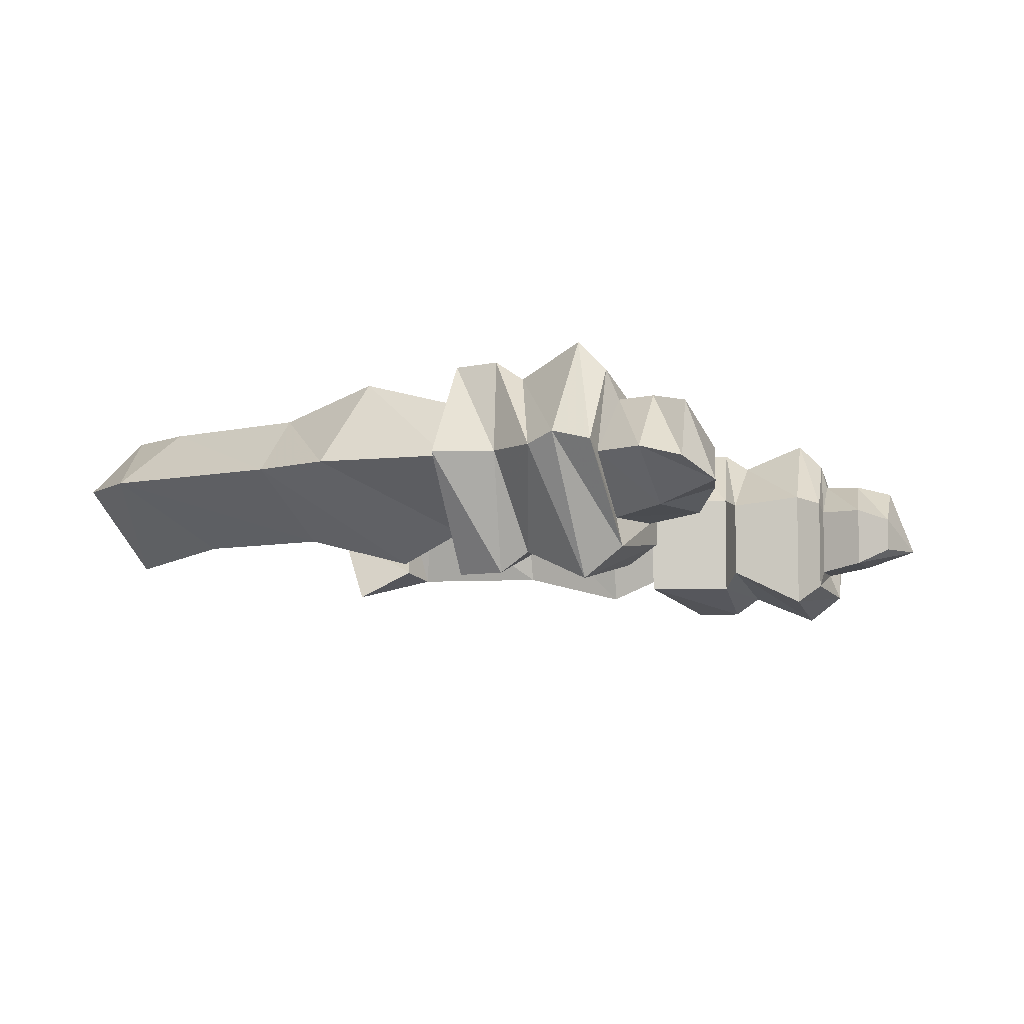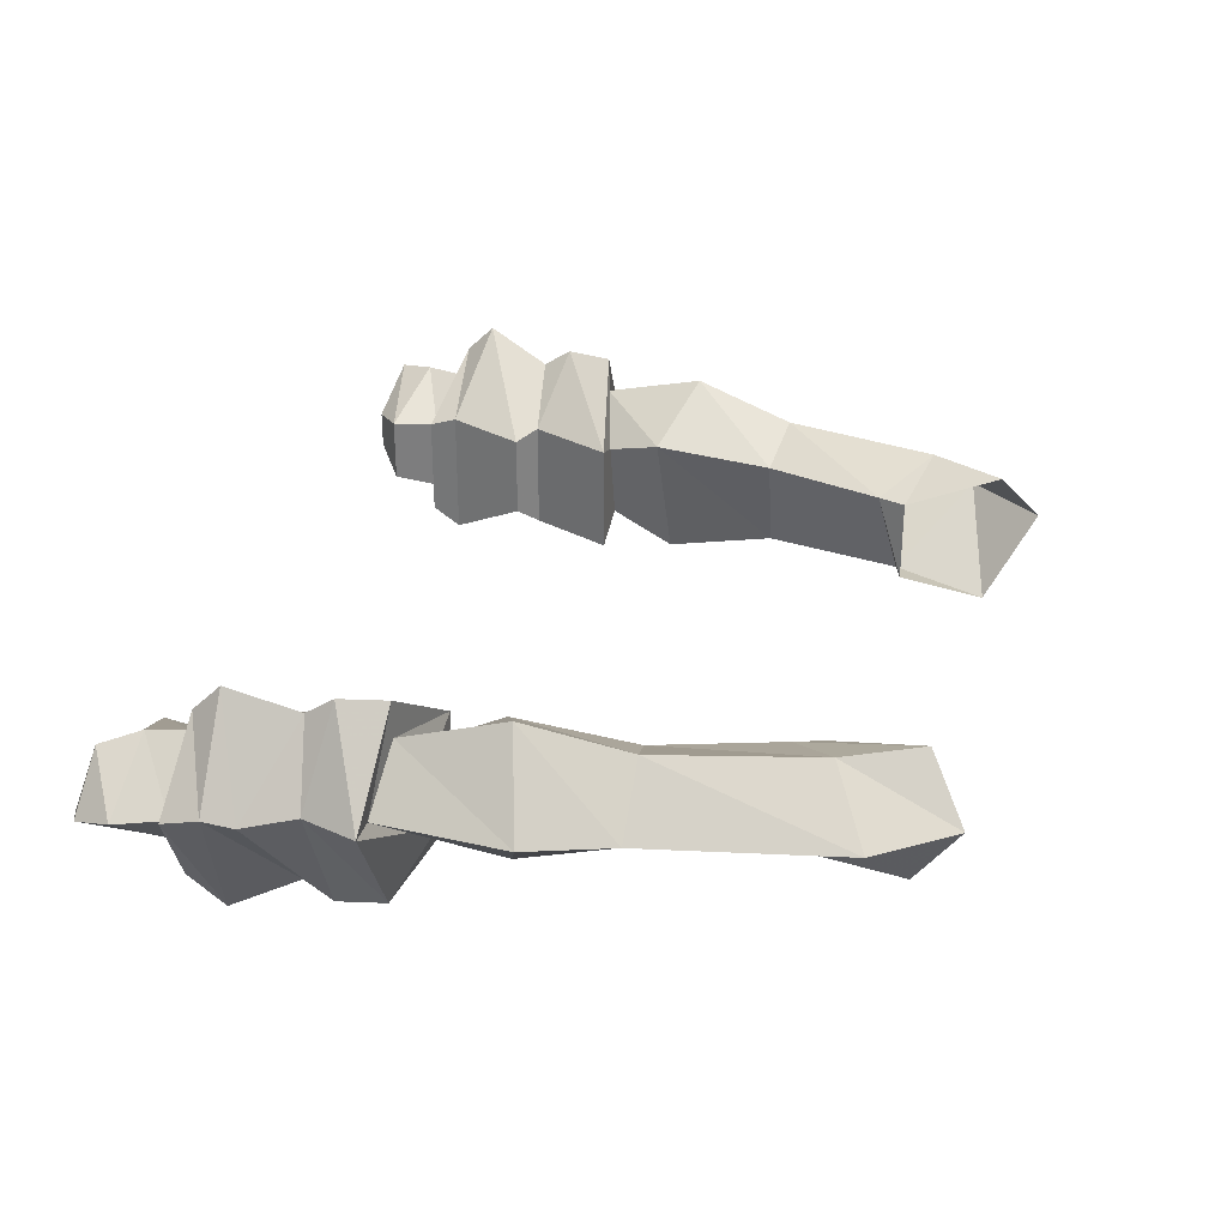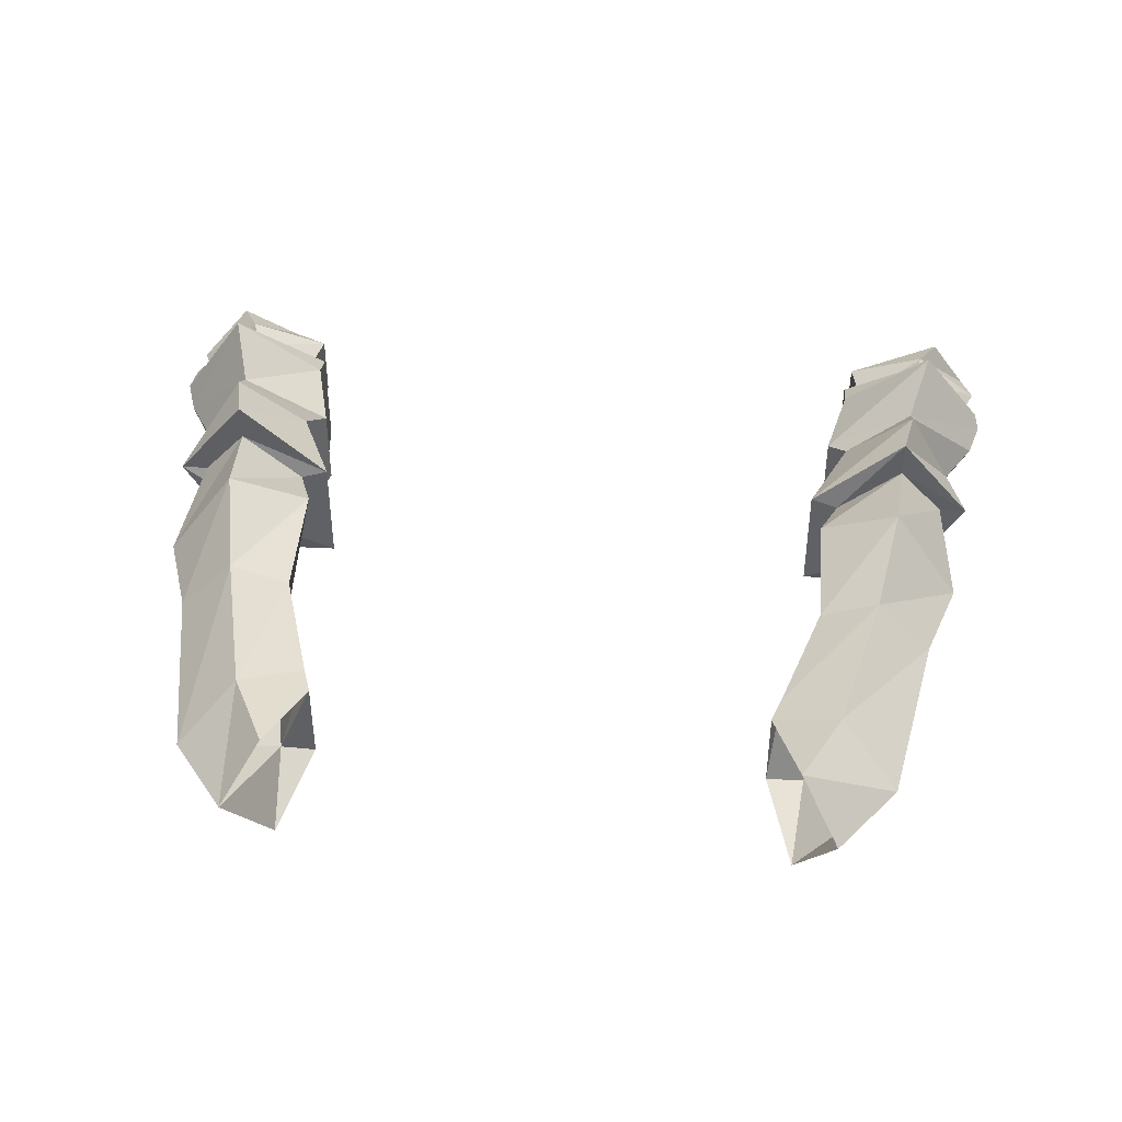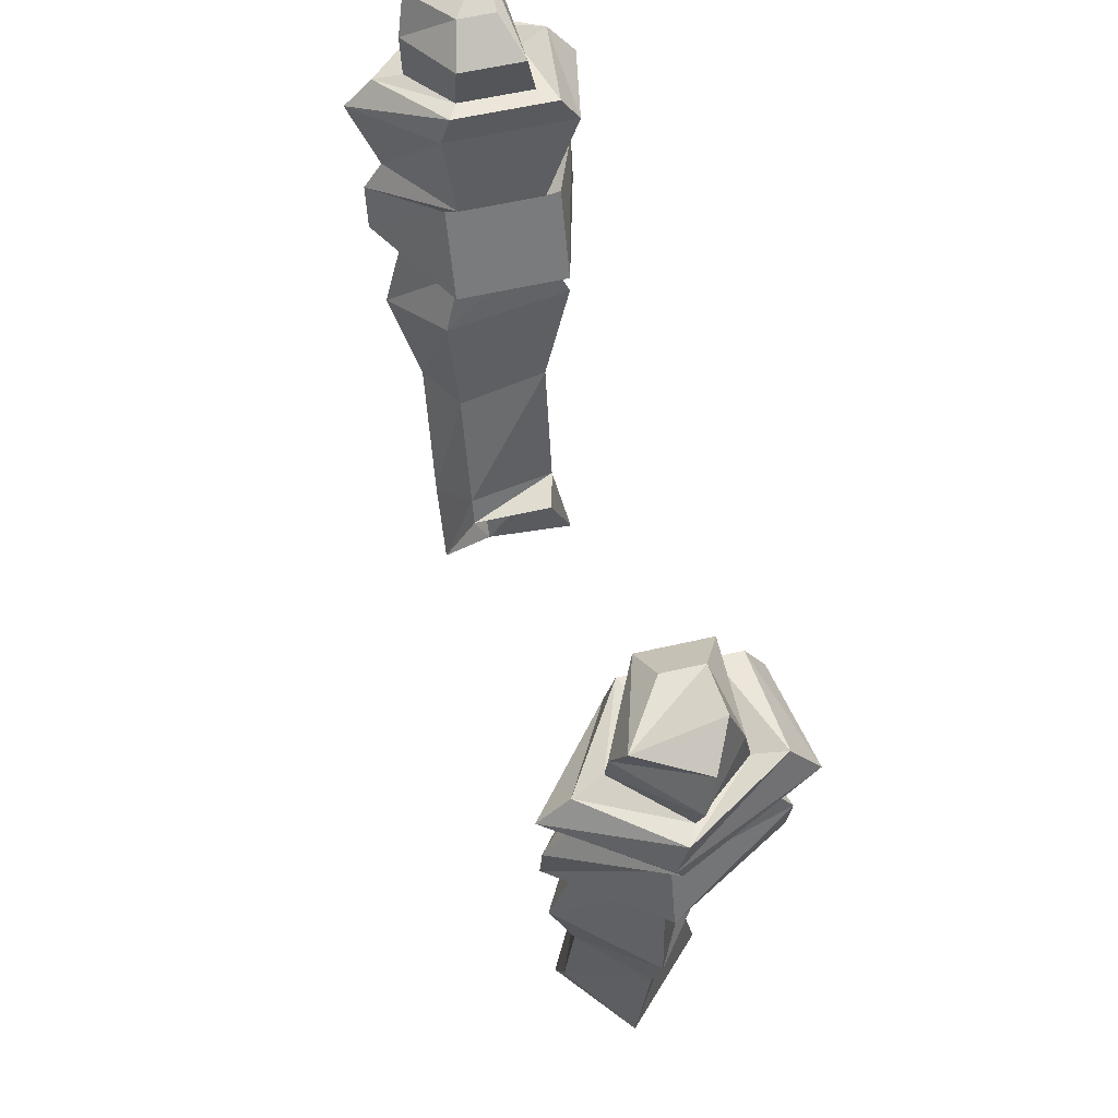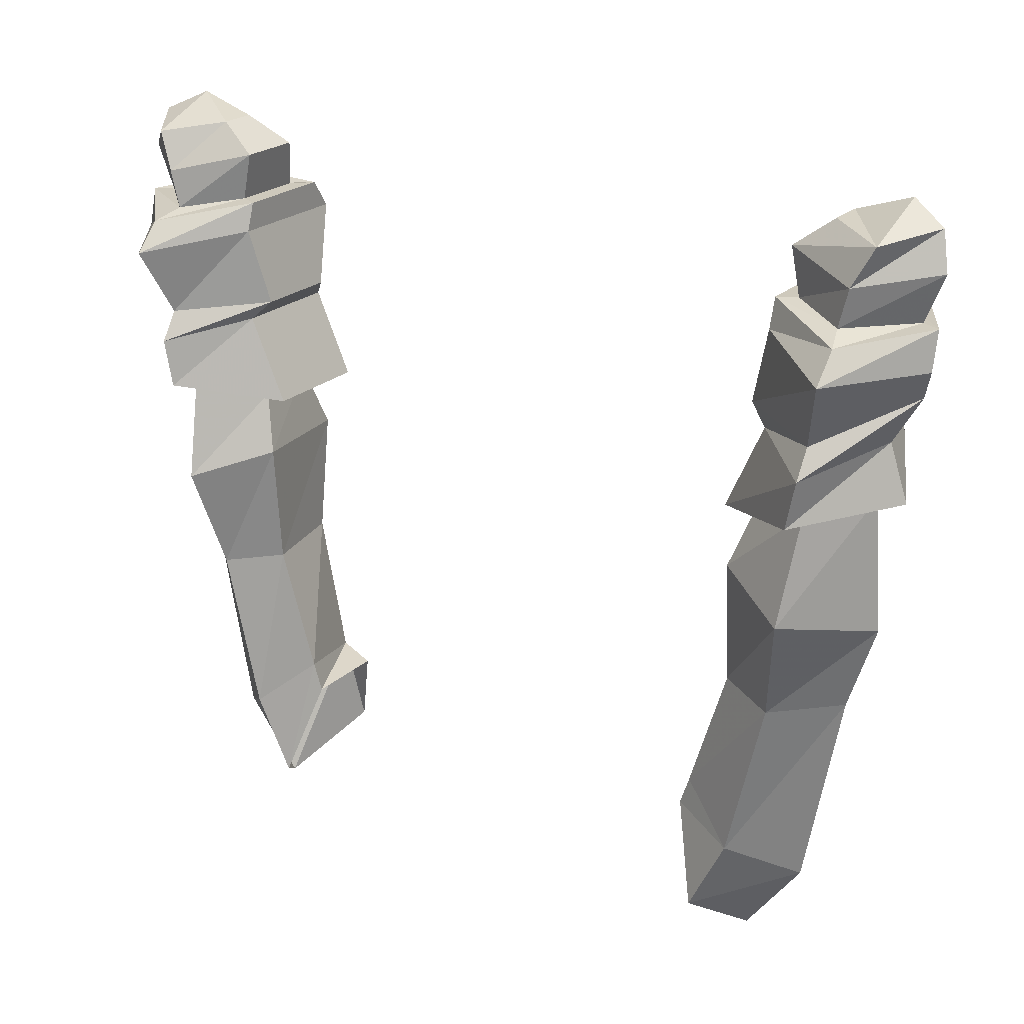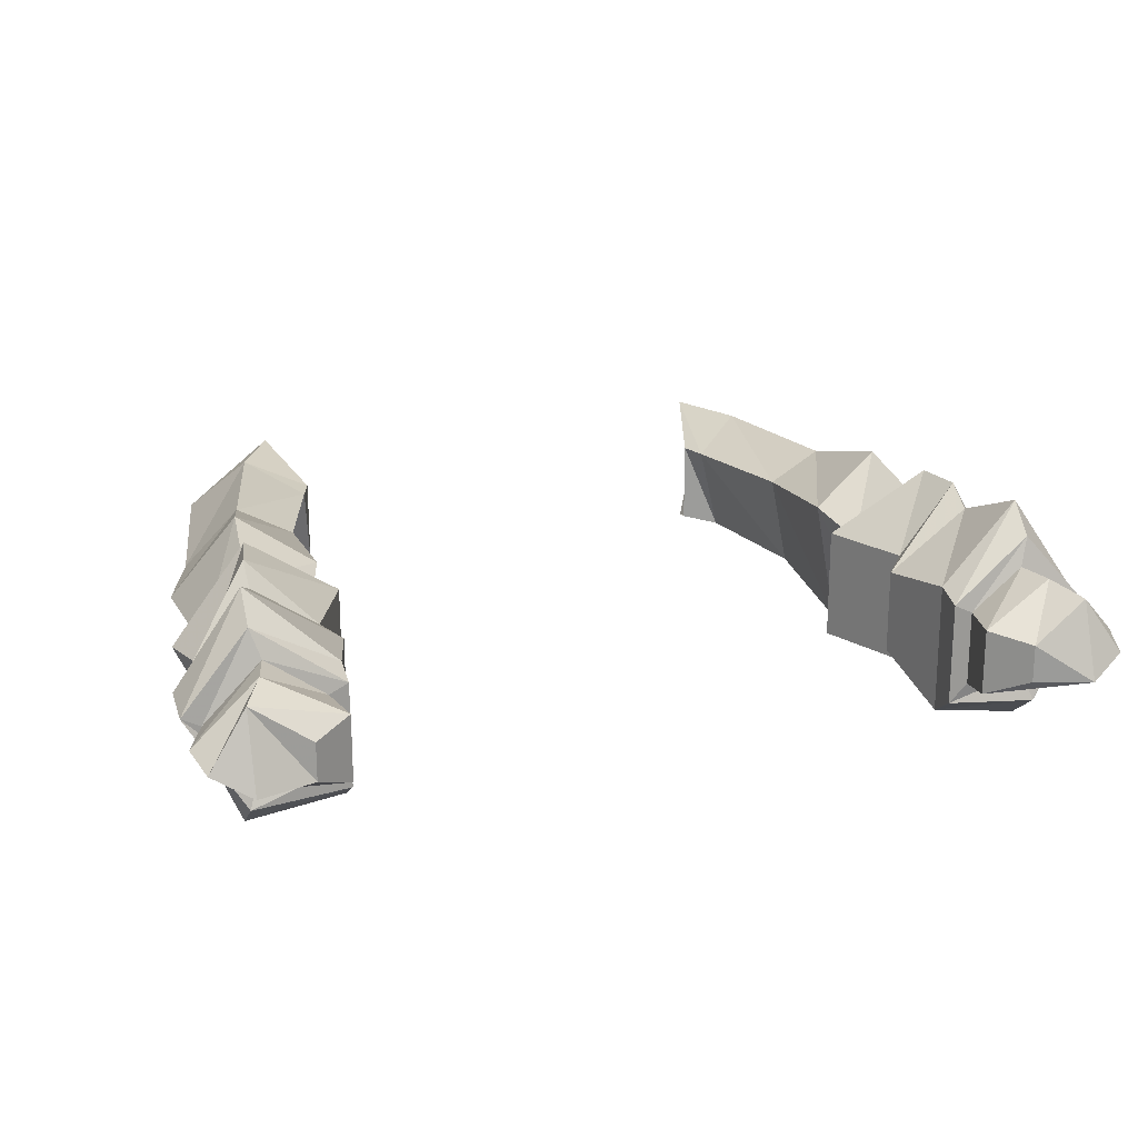
<metadata>
{"format":"obj","ext":"obj","renderer":"f3d","projection":"perspective","resolution":1024,"background":"white","views":[{"elev":-6.3,"azim":113.9,"up":"+Z"},{"elev":30.4,"azim":-75.3,"up":"+Z"},{"elev":42.6,"azim":5.0,"up":"+Z"},{"elev":56.6,"azim":76.3,"up":"+Y"},{"elev":22.4,"azim":33.2,"up":"+Y"},{"elev":20.4,"azim":161.8,"up":"+Z"}]}
</metadata>
<code>
v 0.2891 -1.156 0
v 0.2422 -1.219 0
v 0.2109 -1.18 -0.07031
v 0.2188 -1.102 -0.05469
v 0.2422 -0.9844 -0.05469
v 0.3203 -0.9922 0
v 0.2422 -1.125 0.04688
v 0.2109 -1.188 0.04688
v 0.1875 -1.109 -0.04688
v 0.1953 -1.086 0.02344
v 0.2266 -0.9844 0.02344
v 0.2266 -0.8828 0.03125
v 0.25 -0.8906 -0.07812
v 0.3438 -0.9219 0
v 0.2734 -0.9922 0.04688
v 0.1875 -1.109 0.02344
v 0.2891 -0.9062 0.07031
v 0.2969 -0.8203 0.04688
v 0.2422 -0.8359 0.01562
v 0.2578 -0.8359 -0.05469
v 0.3359 -0.8125 0
v 0.3594 -0.8125 0
v 0.2969 -0.8203 0.07812
v 0.2188 -0.8359 0.02344
v 0.2188 -0.8359 -0.07031
v 0.3047 -0.8125 -0.09375
v 0.3125 -0.7734 -0.09375
v 0.3438 -0.7656 0
v 0.3047 -0.7812 0.07812
v 0.25 -0.7656 0.02344
v 0.25 -0.7656 -0.07031
v 0.2344 -0.75 -0.05469
v 0.3125 -0.75 -0.07812
v 0.3672 -0.7266 0
v 0.3047 -0.7578 0.0625
v 0.2344 -0.75 0.01562
v 0.25 -0.6875 0.02344
v 0.25 -0.6875 -0.08594
v 0.3281 -0.6953 -0.1016
v 0.375 -0.7031 0.007812
v 0.3203 -0.7031 0.08594
v 0.3203 -0.6797 0.0625
v 0.25 -0.6641 0.01562
v 0.25 -0.6641 -0.07031
v 0.3281 -0.6641 -0.07812
v 0.375 -0.6719 0
v 0.3594 -0.6719 -0.007812
v 0.3125 -0.6719 0.03906
v 0.2656 -0.6641 0.007812
v 0.2656 -0.6641 -0.05469
v 0.3203 -0.6719 -0.05469
v 0.3281 -0.6328 -0.04688
v 0.375 -0.6328 -0.007812
v 0.3203 -0.6406 0.03906
v 0.2578 -0.625 0.007812
v 0.2578 -0.625 -0.04688
v 0.2891 -0.6016 -0.03125
v 0.3359 -0.5859 -0.03125
v 0.3672 -0.6016 -0.01562
v 0.3359 -0.6094 0.03125
v 0.2891 -0.6016 0
v -0.2422 -1.219 0
v -0.2891 -1.156 0
v -0.2188 -1.102 -0.05469
v -0.2109 -1.18 -0.07031
v -0.1875 -1.109 -0.04688
v -0.1875 -1.109 0.02344
v -0.1953 -1.086 0.02344
v -0.2109 -1.188 0.04688
v -0.2422 -1.125 0.04688
v -0.2734 -0.9922 0.04688
v -0.3203 -0.9922 0
v -0.2422 -0.9844 -0.05469
v -0.2266 -0.9844 0.02344
v -0.2266 -0.8828 0.03125
v -0.2891 -0.9062 0.07031
v -0.3438 -0.9219 0
v -0.25 -0.8906 -0.07812
v -0.2578 -0.8359 -0.05469
v -0.2422 -0.8359 0.01562
v -0.2969 -0.8203 0.04688
v -0.3359 -0.8125 0
v -0.3594 -0.8125 0
v -0.3047 -0.8125 -0.09375
v -0.2188 -0.8359 -0.07031
v -0.2188 -0.8359 0.02344
v -0.2969 -0.8203 0.07812
v -0.3047 -0.7812 0.07812
v -0.3438 -0.7656 0
v -0.3125 -0.7734 -0.09375
v -0.25 -0.7656 -0.07031
v -0.25 -0.7656 0.02344
v -0.2344 -0.75 0.01562
v -0.3047 -0.7578 0.0625
v -0.3672 -0.7266 0
v -0.3125 -0.75 -0.07812
v -0.2344 -0.75 -0.05469
v -0.25 -0.6875 -0.08594
v -0.25 -0.6875 0.02344
v -0.3203 -0.7031 0.08594
v -0.375 -0.7031 0.007812
v -0.3281 -0.6953 -0.1016
v -0.3281 -0.6641 -0.07812
v -0.25 -0.6641 -0.07031
v -0.25 -0.6641 0.01562
v -0.3203 -0.6797 0.0625
v -0.375 -0.6719 0
v -0.3594 -0.6719 -0.007812
v -0.3203 -0.6719 -0.05469
v -0.2656 -0.6641 -0.05469
v -0.2656 -0.6641 0.007812
v -0.3125 -0.6719 0.03906
v -0.3203 -0.6406 0.03906
v -0.375 -0.6328 -0.007812
v -0.3281 -0.6328 -0.04688
v -0.2578 -0.625 -0.04688
v -0.2578 -0.625 0.007812
v -0.2891 -0.6016 0
v -0.3359 -0.6094 0.03125
v -0.3672 -0.6016 -0.01562
v -0.3359 -0.5859 -0.03125
v -0.2891 -0.6016 -0.03125
f 1 2 3
f 1 3 4
f 1 4 5
f 1 5 6
f 1 6 7
f 1 7 8
f 1 8 2
f 3 9 4
f 4 9 10
f 4 10 11
f 4 11 5
f 5 11 12
f 5 12 13
f 5 13 6
f 6 13 14
f 6 14 15
f 6 15 7
f 7 15 10
f 7 10 16
f 7 16 8
f 9 16 10
f 10 15 11
f 11 15 17
f 11 17 12
f 12 17 18
f 12 18 19
f 12 19 13
f 13 19 20
f 13 20 14
f 14 20 21
f 14 21 17
f 14 17 15
f 17 21 18
f 27 31 32
f 27 32 33
f 27 33 28
f 28 33 34
f 28 34 29
f 29 34 35
f 29 35 30
f 30 35 36
f 30 36 31
f 31 36 32
f 62 63 64
f 62 64 65
f 65 64 66
f 66 64 67
f 67 64 68
f 67 68 69
f 69 68 70
f 69 70 62
f 62 70 63
f 63 70 71
f 63 71 72
f 63 72 64
f 64 72 73
f 64 73 68
f 68 73 74
f 68 74 70
f 70 74 71
f 71 74 75
f 71 75 76
f 71 76 72
f 72 76 77
f 72 77 73
f 73 77 78
f 73 78 74
f 74 78 75
f 75 78 79
f 75 79 80
f 75 80 76
f 76 80 81
f 76 81 77
f 77 81 82
f 77 82 78
f 78 82 79
f 88 92 93
f 88 93 94
f 88 94 89
f 89 94 95
f 89 95 90
f 90 95 96
f 90 96 91
f 91 96 97
f 91 97 92
f 92 97 93
f 18 21 22
f 18 22 23
f 18 23 19
f 19 23 24
f 19 24 20
f 20 24 25
f 20 25 26
f 20 26 21
f 21 26 22
f 22 26 27
f 22 27 28
f 22 28 23
f 23 28 29
f 23 29 24
f 24 29 30
f 24 30 25
f 25 30 31
f 25 31 26
f 26 31 27
f 32 36 37
f 32 37 38
f 32 38 33
f 33 38 39
f 33 39 34
f 34 39 40
f 34 40 35
f 35 40 41
f 35 41 36
f 36 41 37
f 37 41 42
f 37 42 43
f 37 43 38
f 38 43 44
f 38 44 39
f 39 44 45
f 39 45 40
f 40 45 46
f 40 46 41
f 41 46 42
f 42 46 47
f 42 47 48
f 42 48 43
f 43 48 49
f 43 49 44
f 44 49 50
f 44 50 45
f 45 50 51
f 45 51 46
f 46 51 47
f 47 51 52
f 47 52 53
f 47 53 48
f 48 53 54
f 48 54 49
f 49 54 55
f 49 55 50
f 50 55 56
f 50 56 51
f 51 56 52
f 52 56 57
f 52 57 58
f 52 58 53
f 53 58 59
f 53 59 54
f 54 59 60
f 54 60 55
f 55 60 61
f 55 61 56
f 56 61 57
f 57 61 60
f 57 60 58
f 58 60 59
f 79 82 83
f 79 83 84
f 79 84 85
f 79 85 80
f 80 85 86
f 80 86 81
f 81 86 87
f 81 87 82
f 82 87 83
f 83 87 88
f 83 88 89
f 83 89 84
f 84 89 90
f 84 90 85
f 85 90 91
f 85 91 86
f 86 91 92
f 86 92 87
f 87 92 88
f 93 97 98
f 93 98 99
f 93 99 94
f 94 99 100
f 94 100 95
f 95 100 101
f 95 101 96
f 96 101 102
f 96 102 97
f 97 102 98
f 98 102 103
f 98 103 104
f 98 104 99
f 99 104 105
f 99 105 100
f 100 105 106
f 100 106 101
f 101 106 107
f 101 107 102
f 102 107 103
f 103 107 108
f 103 108 109
f 103 109 104
f 104 109 110
f 104 110 105
f 105 110 111
f 105 111 106
f 106 111 112
f 106 112 107
f 107 112 108
f 108 112 113
f 108 113 114
f 108 114 109
f 109 114 115
f 109 115 110
f 110 115 116
f 110 116 111
f 111 116 117
f 111 117 112
f 112 117 113
f 113 117 118
f 113 118 119
f 113 119 114
f 114 119 120
f 114 120 115
f 115 120 121
f 115 121 116
f 116 121 122
f 116 122 117
f 117 122 118
f 118 122 121
f 118 121 119
f 119 121 120

</code>
